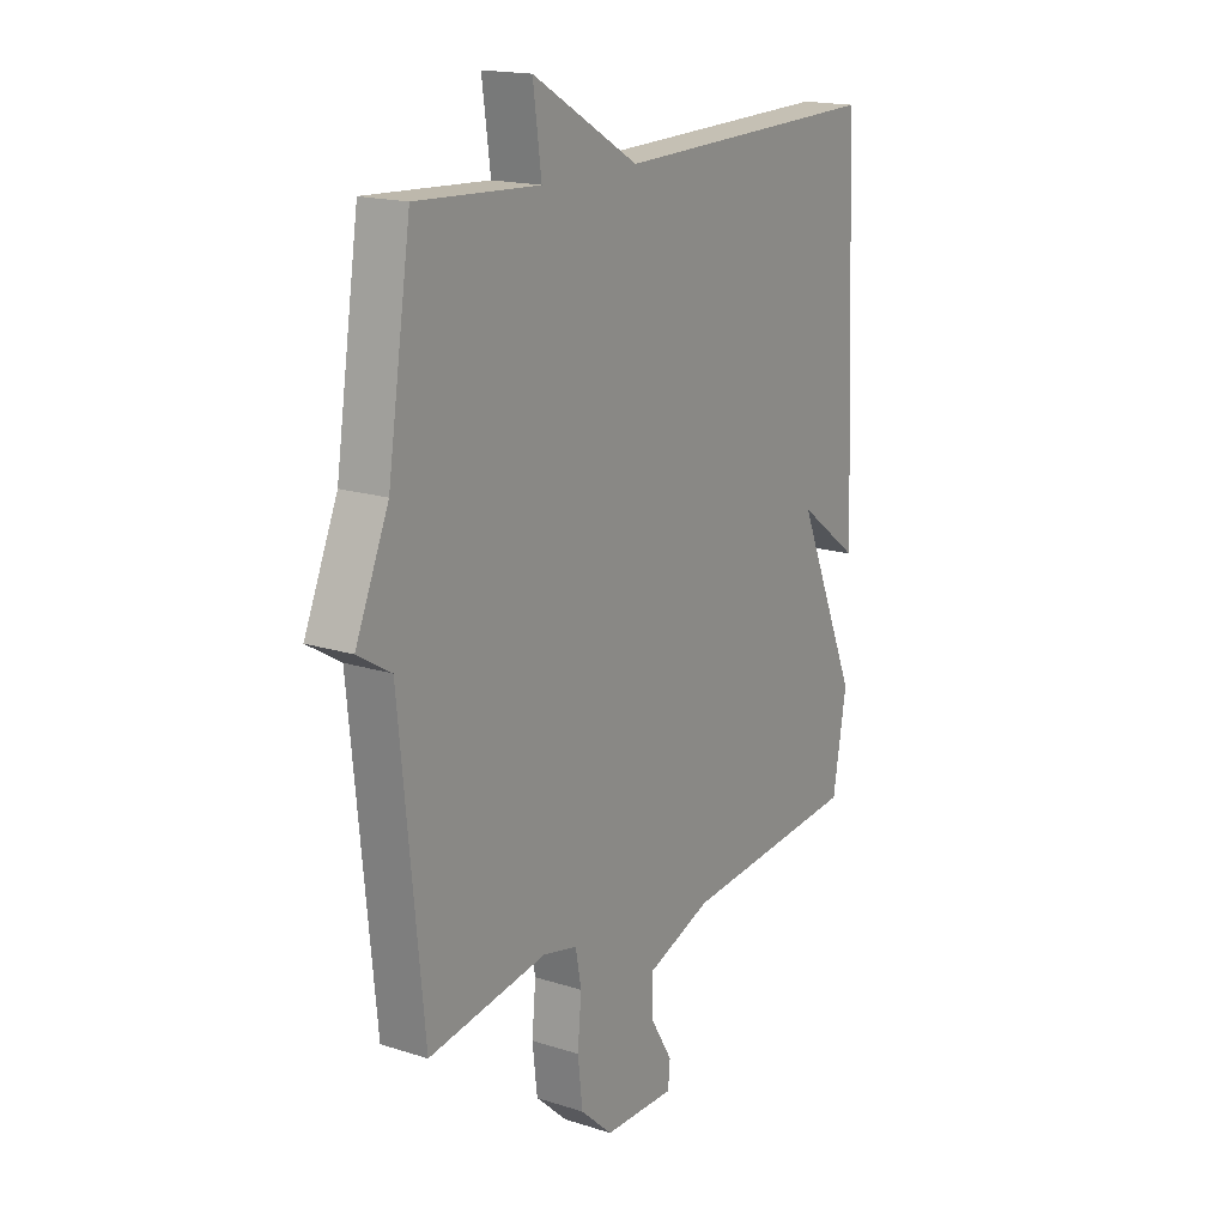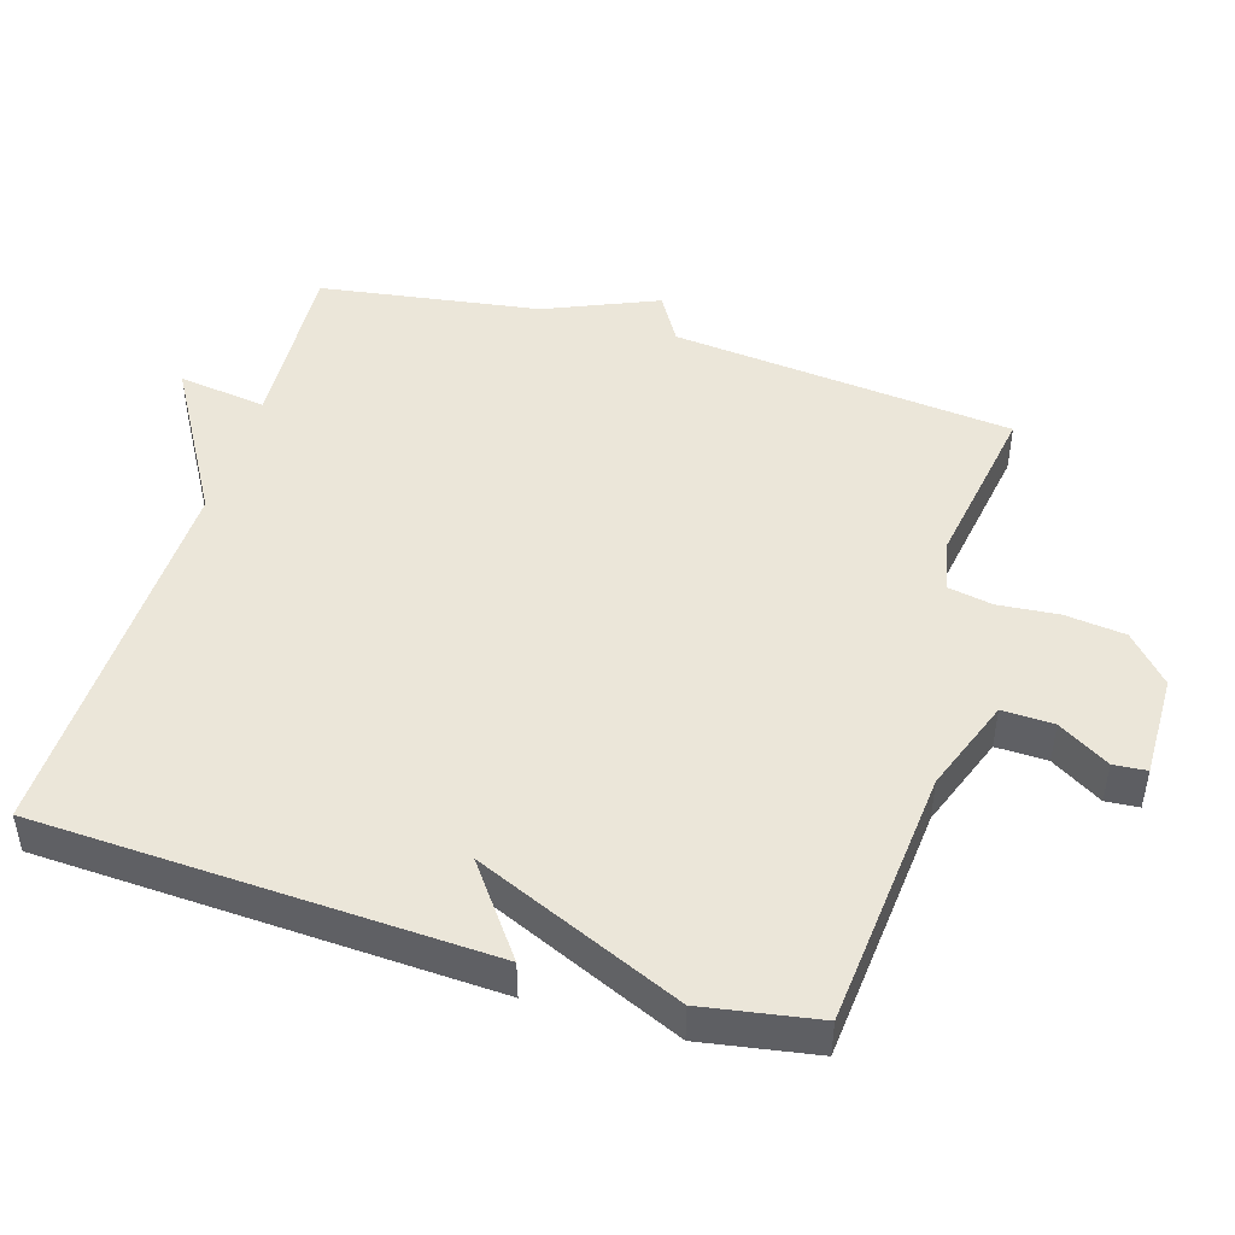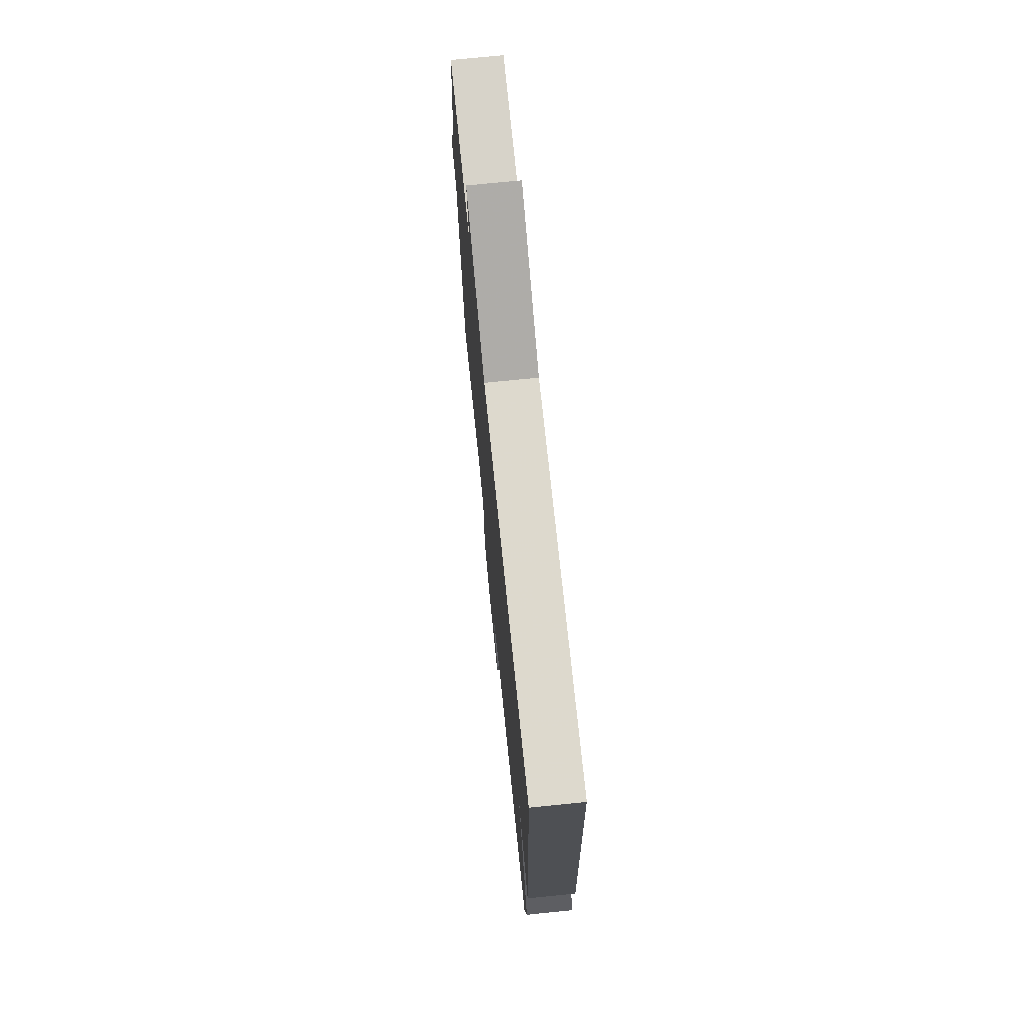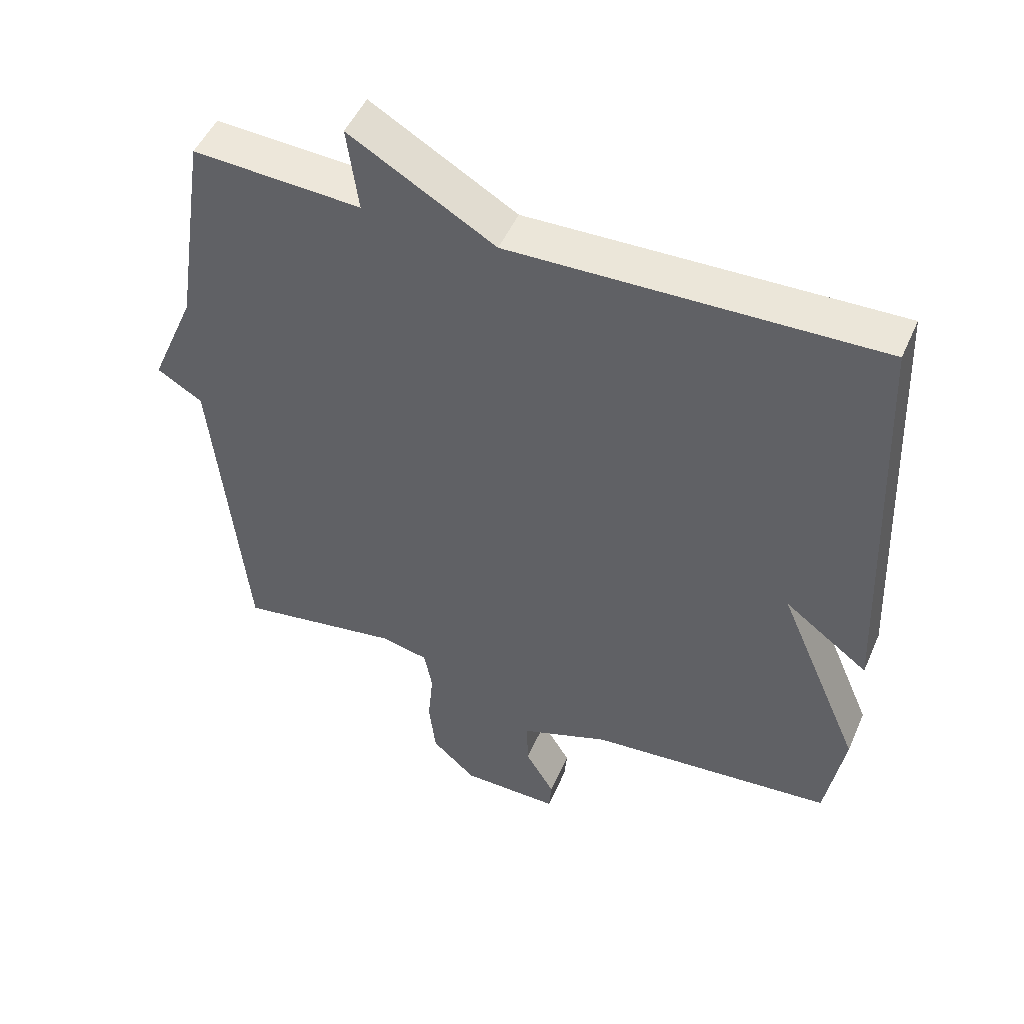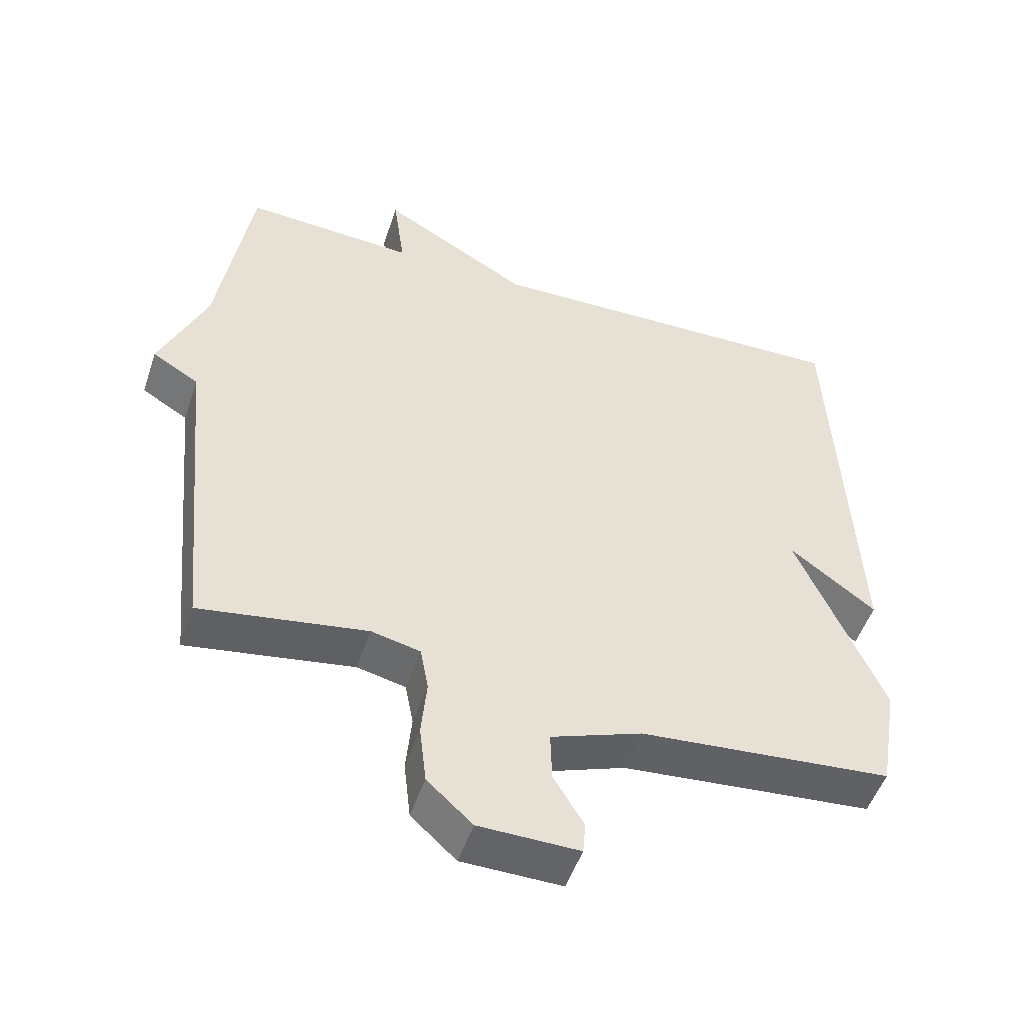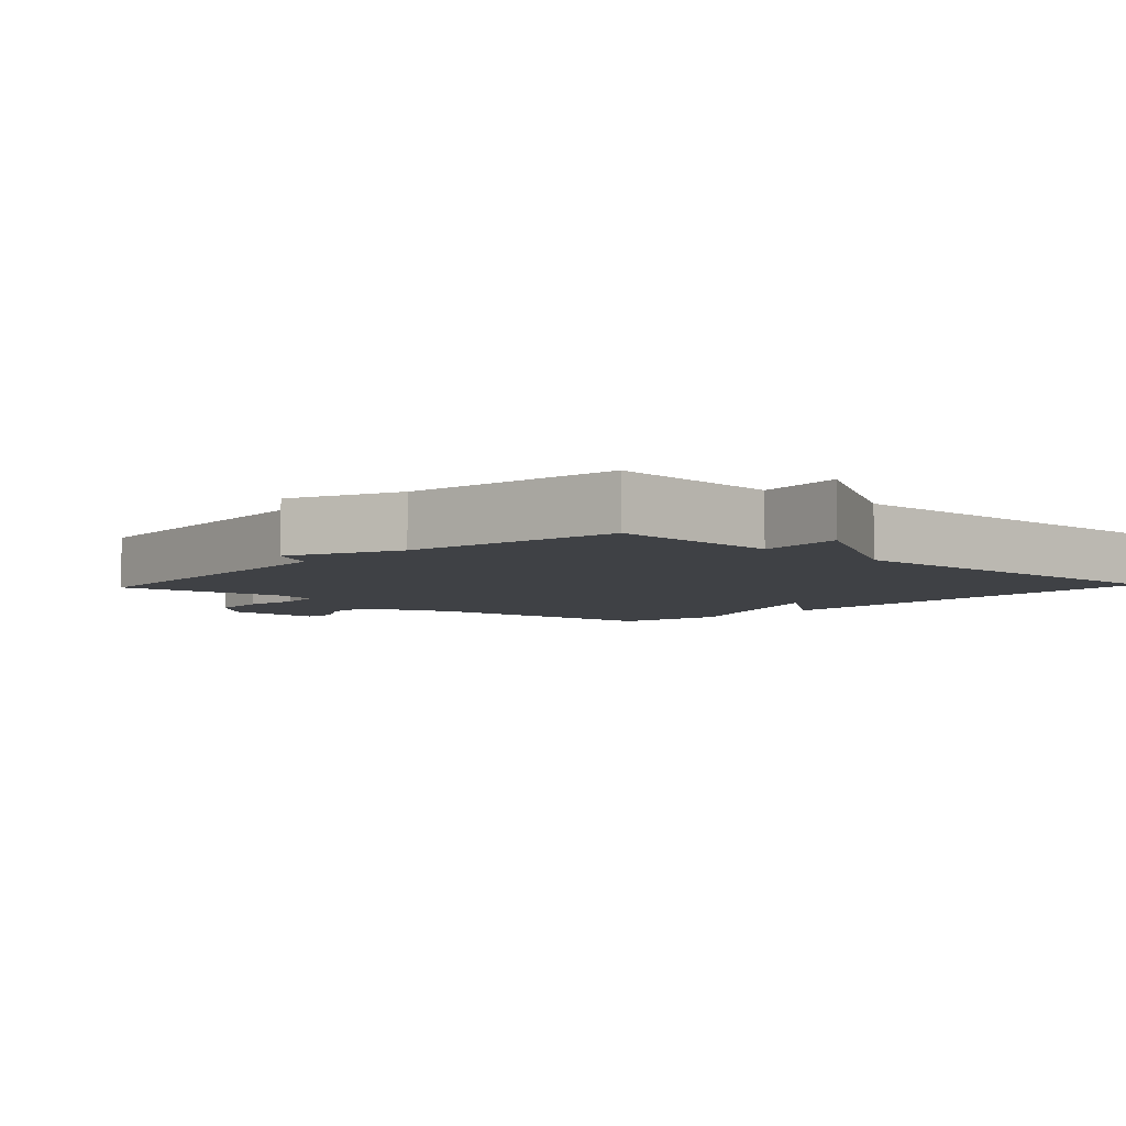
<metadata>
{"format":"obj","ext":"obj","renderer":"f3d","projection":"perspective","resolution":1024,"background":"white","views":[{"elev":17.3,"azim":-57.5,"up":"+Z"},{"elev":47.2,"azim":107.0,"up":"+Y"},{"elev":73.3,"azim":84.2,"up":"+Z"},{"elev":49.3,"azim":23.1,"up":"+Z"},{"elev":-50.9,"azim":-18.4,"up":"+Z"},{"elev":-5.3,"azim":-43.1,"up":"+Y"}]}
</metadata>
<code>
v 0.5 0.07 0.5
v 0.528 0.07 -0.137
v 0.402 0.07 -0.043
v 0.528 0.07 -0.337
v 0.5 0.07 -0.5
v 0.131 0.07 -0.533
v -0.002 0.07 -0.582
v 0 0.07 -0.655
v 0.044 0.07 -0.728
v 0.04 0.07 -0.775
v -0.106 0.07 -0.773
v -0.172 0.07 -0.713
v -0.182 0.07 -0.627
v -0.174 0.07 -0.541
v -0.186 0.07 -0.477
v -0.257 0.07 -0.461
v -0.5 0.07 -0.5
v -0.548 0.07 -0.013
v -0.616 0.07 0.028
v -0.548 0.07 0.187
v -0.5 0.07 0.5
v -0.249 0.07 0.486
v -0.266 0.07 0.612
v -0.049 0.07 0.486
v 0.5 0 0.5
v 0.528 0 -0.137
v 0.402 0 -0.043
v 0.528 0 -0.337
v 0.5 0 -0.5
v 0.131 0 -0.533
v -0.002 0 -0.582
v 0 0 -0.655
v 0.044 0 -0.728
v 0.04 0 -0.775
v -0.106 0 -0.773
v -0.172 0 -0.713
v -0.182 0 -0.627
v -0.174 0 -0.541
v -0.186 0 -0.477
v -0.257 0 -0.461
v -0.5 0 -0.5
v -0.548 0 -0.013
v -0.616 0 0.028
v -0.548 0 0.187
v -0.5 0 0.5
v -0.249 0 0.486
v -0.266 0 0.612
v -0.049 0 0.486
f 22 23 24
f 20 21 22
f 20 22 24
f 19 20 24
f 18 19 24
f 18 24 1
f 17 18 1
f 16 17 1
f 12 13 14
f 11 12 14
f 10 11 14
f 9 10 14
f 8 9 14
f 7 8 14 15
f 6 7 15
f 6 15 16
f 5 6 16
f 4 5 16
f 3 4 16
f 1 2 3
f 1 3 16
f 48 47 46
f 46 45 44
f 48 46 44
f 48 44 43
f 48 43 42
f 25 48 42
f 25 42 41
f 25 41 40
f 38 37 36
f 38 36 35
f 38 35 34
f 38 34 33
f 38 33 32
f 39 38 32 31
f 39 31 30
f 40 39 30
f 40 30 29
f 40 29 28
f 40 28 27
f 27 26 25
f 40 27 25
f 1 25 26 2
f 2 26 27 3
f 3 27 28 4
f 4 28 29 5
f 5 29 30 6
f 6 30 31 7
f 7 31 32 8
f 8 32 33 9
f 9 33 34 10
f 10 34 35 11
f 11 35 36 12
f 12 36 37 13
f 13 37 38 14
f 14 38 39 15
f 15 39 40 16
f 16 40 41 17
f 17 41 42 18
f 18 42 43 19
f 19 43 44 20
f 20 44 45 21
f 21 45 46 22
f 22 46 47 23
f 23 47 48 24
f 24 48 25 1

</code>
